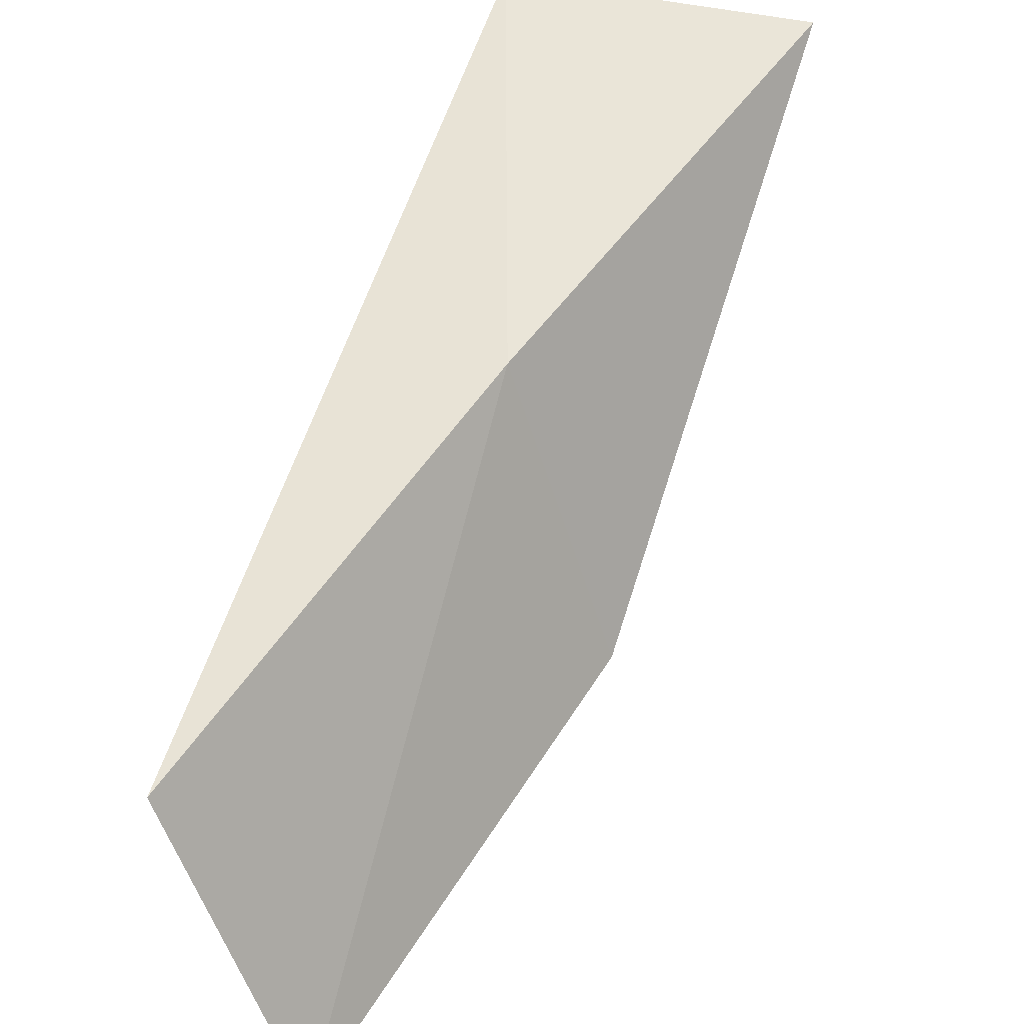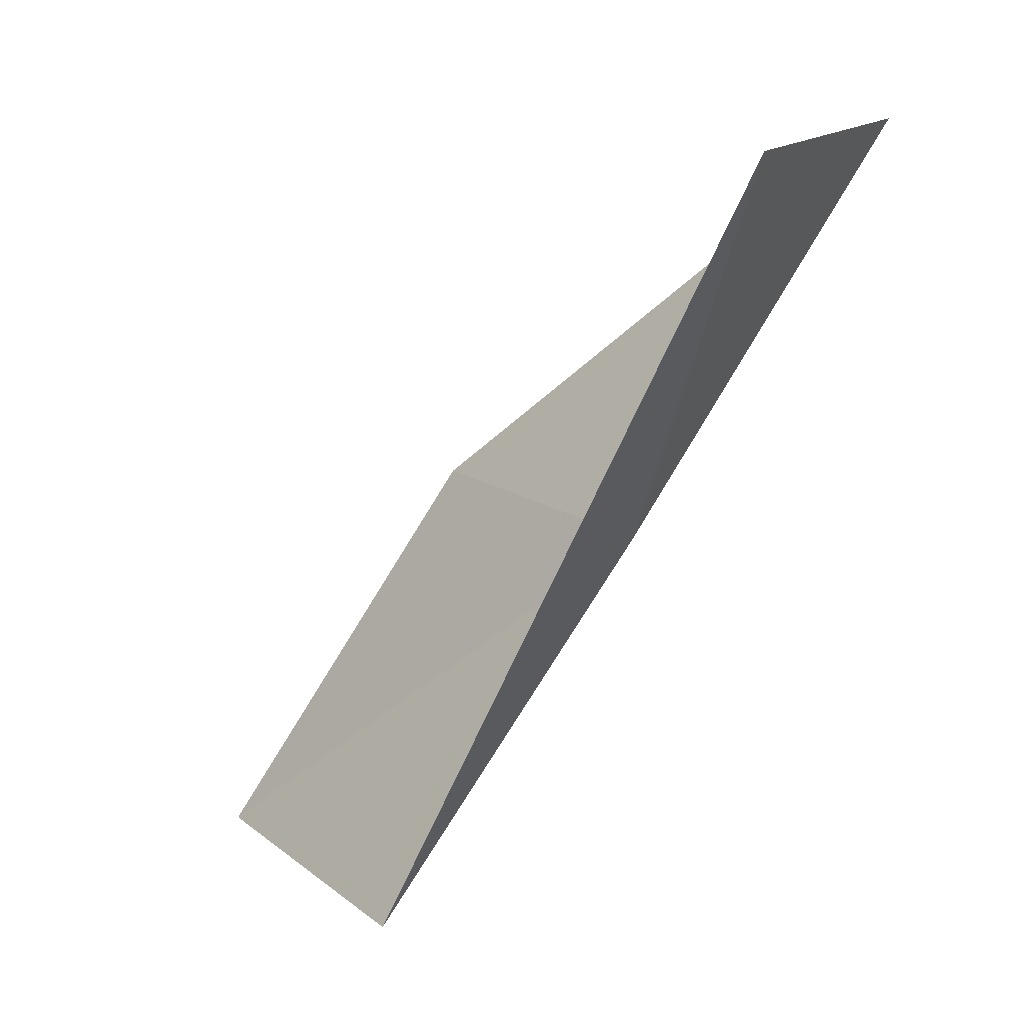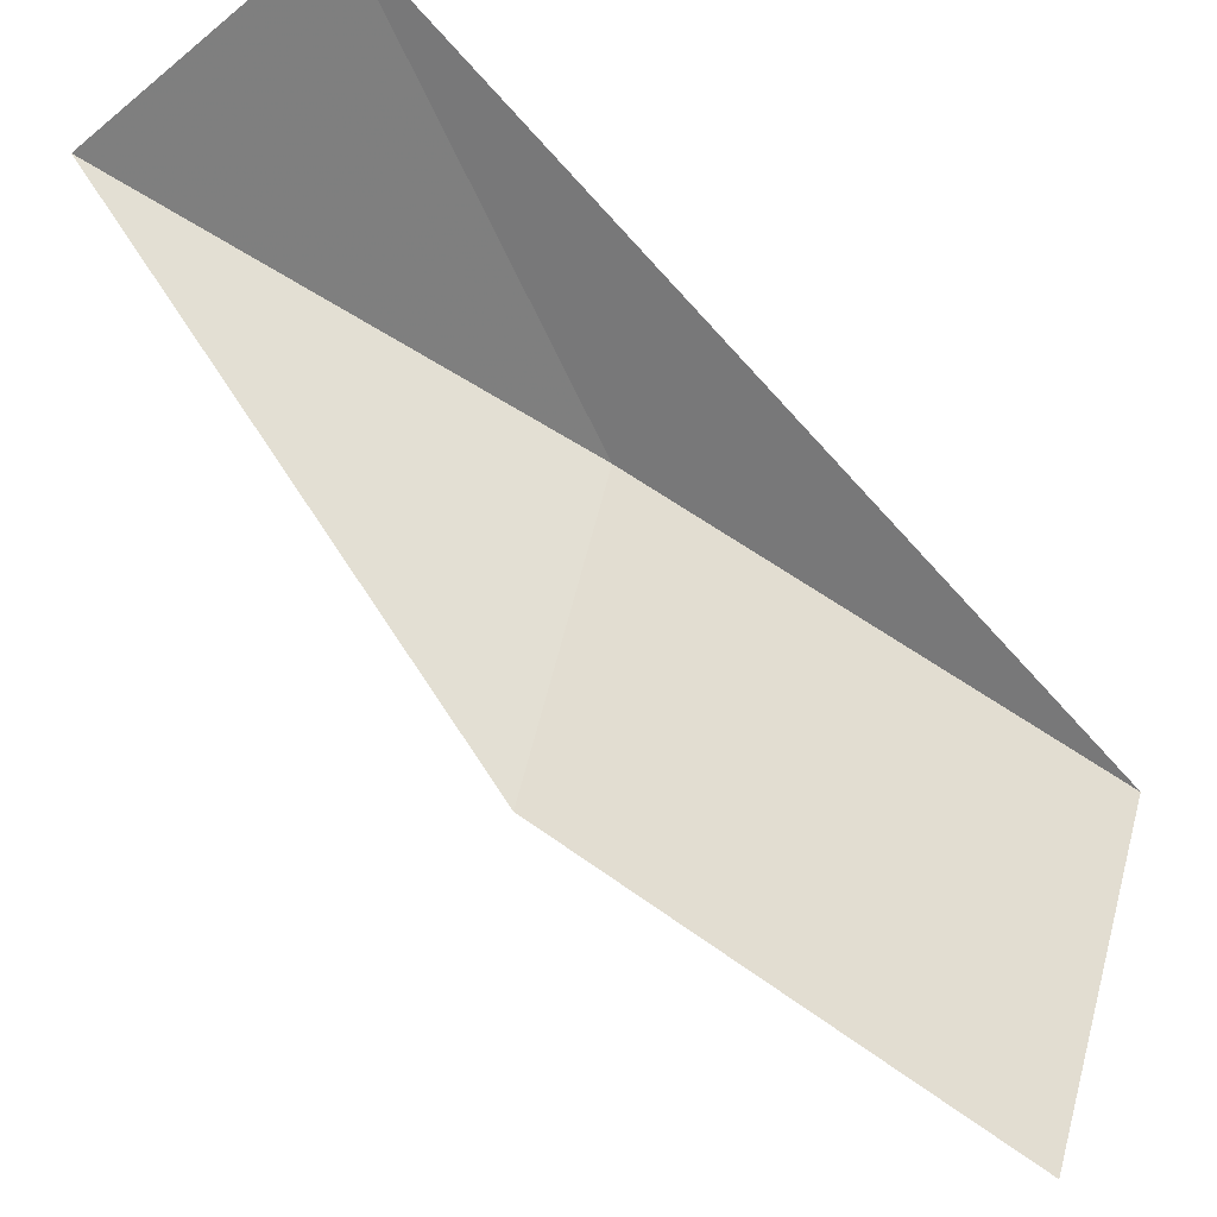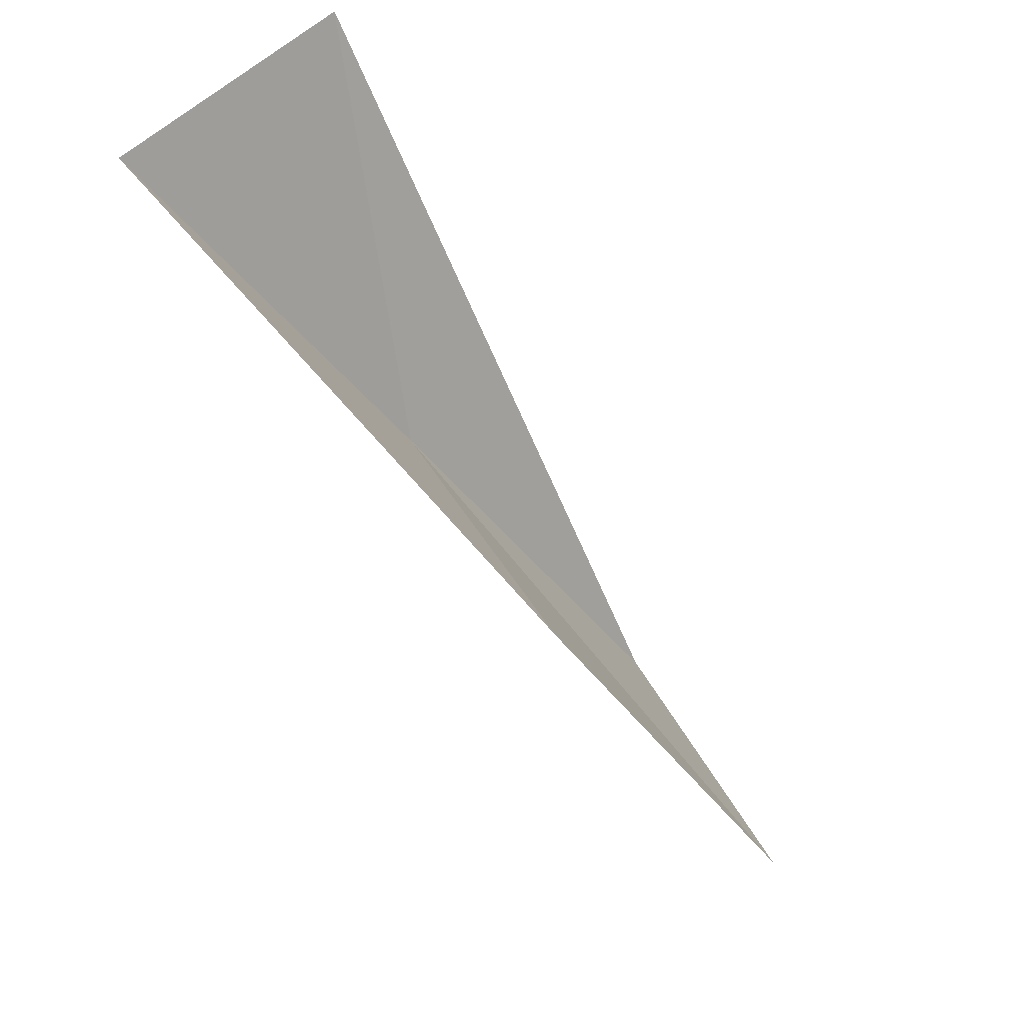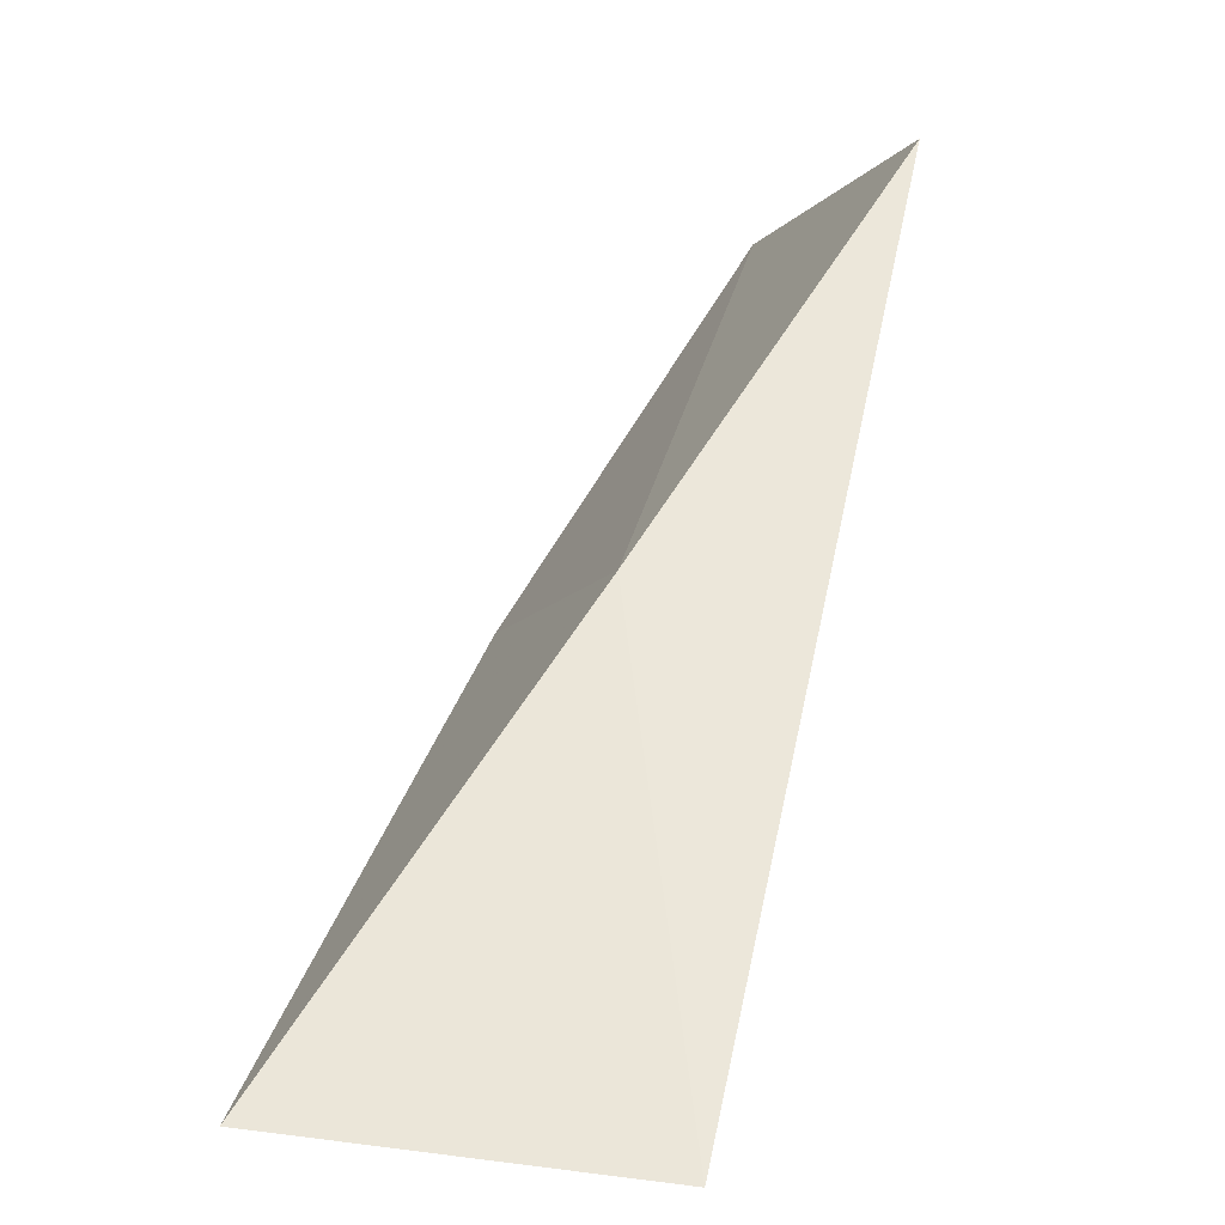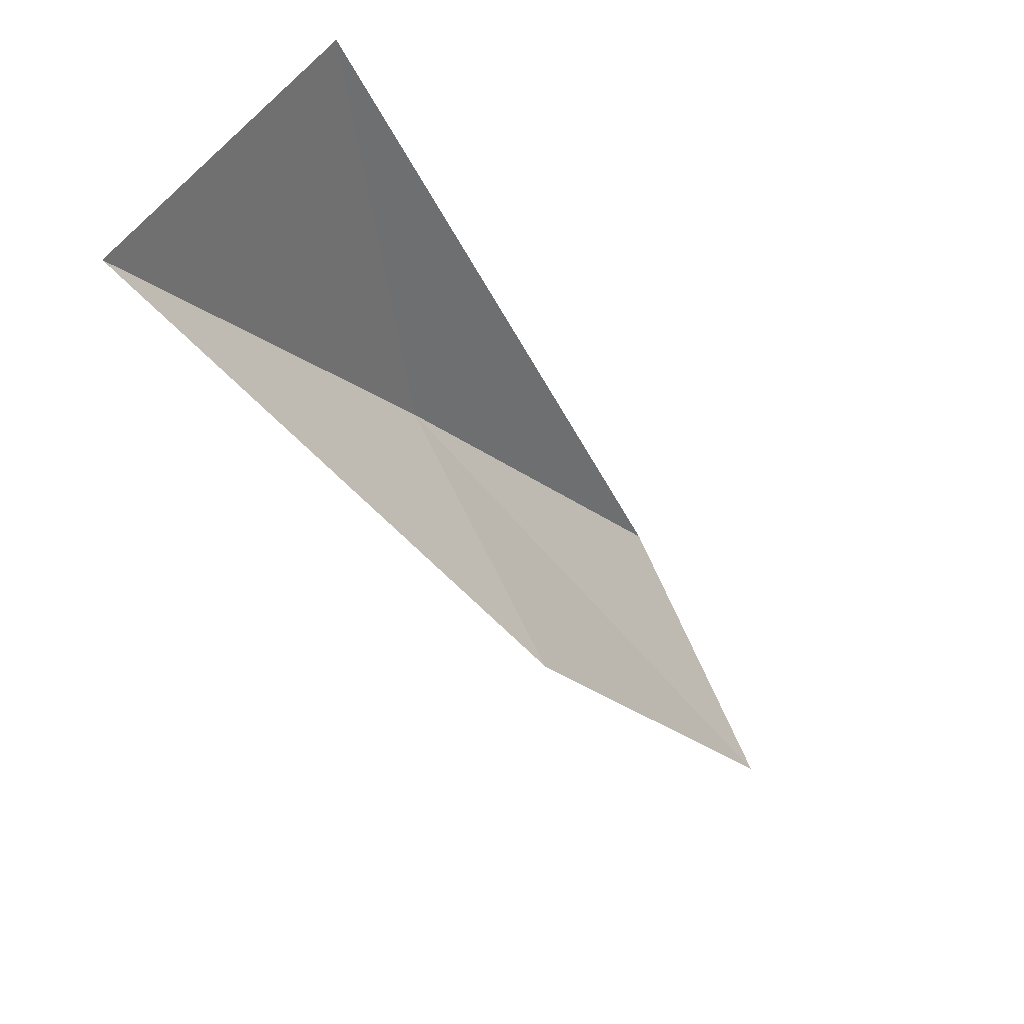
<metadata>
{"format":"obj","ext":"obj","renderer":"f3d","projection":"perspective","resolution":1024,"background":"white","views":[{"elev":33.0,"azim":-166.2,"up":"+Y"},{"elev":17.0,"azim":124.0,"up":"+Z"},{"elev":-42.4,"azim":42.3,"up":"+Y"},{"elev":48.1,"azim":-48.0,"up":"+Z"},{"elev":78.6,"azim":7.1,"up":"+Y"},{"elev":70.9,"azim":-44.8,"up":"+Z"}]}
</metadata>
<code>
v 43.62 5.031 65.53
v 42.55 1.805 65.53
v 41.49 6.869 70.03
v 44.76 7.058 70.03
v 44.39 -0.3045 61.02
v 45.67 2.999 61.02
f 1 3 2
f 1 5 6
f 1 2 5
f 1 4 3
f 1 6 4

</code>
